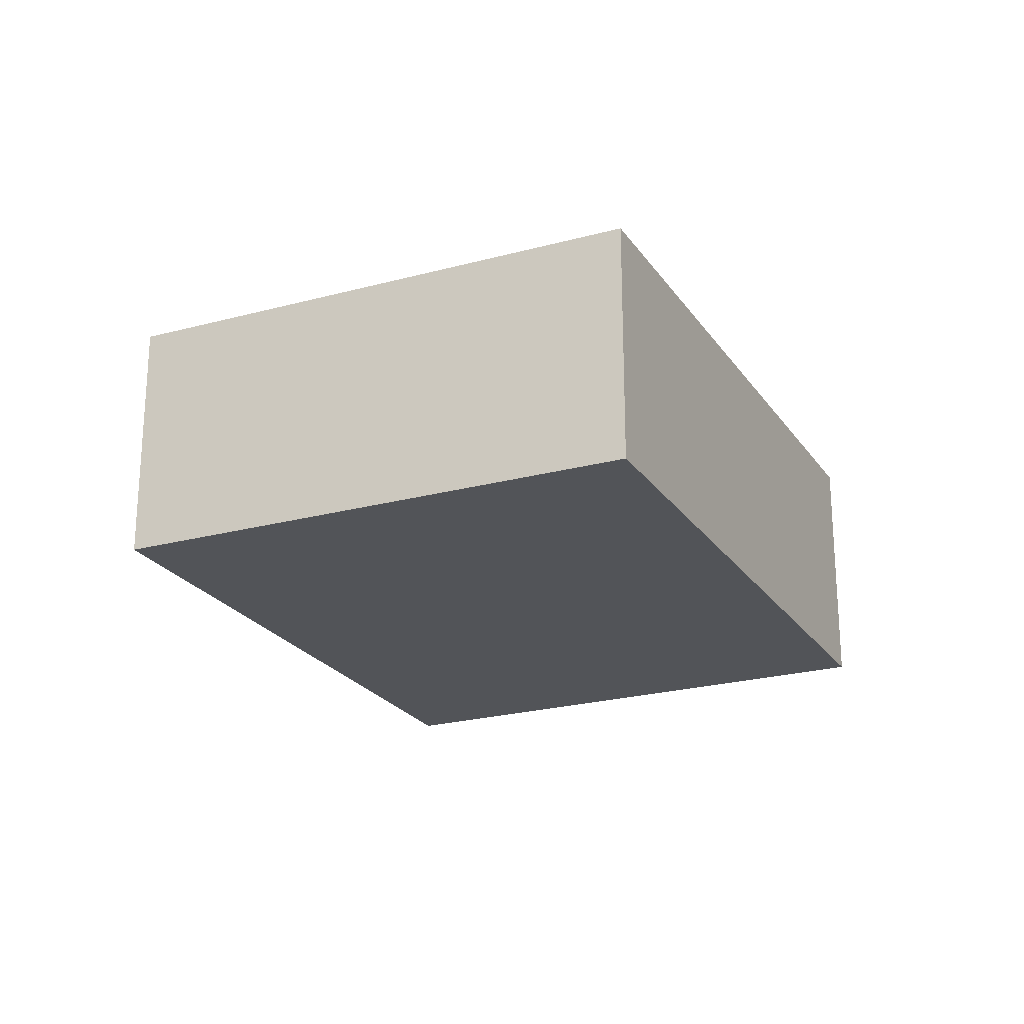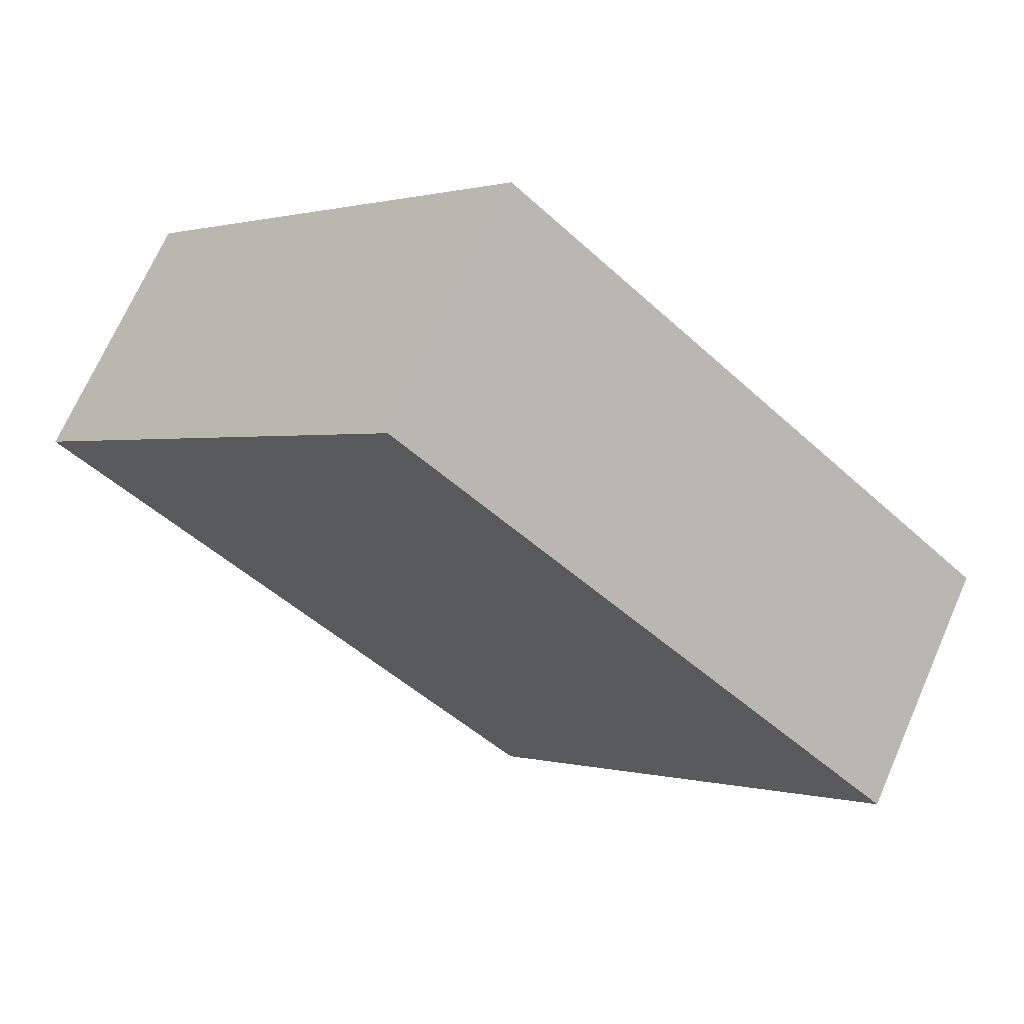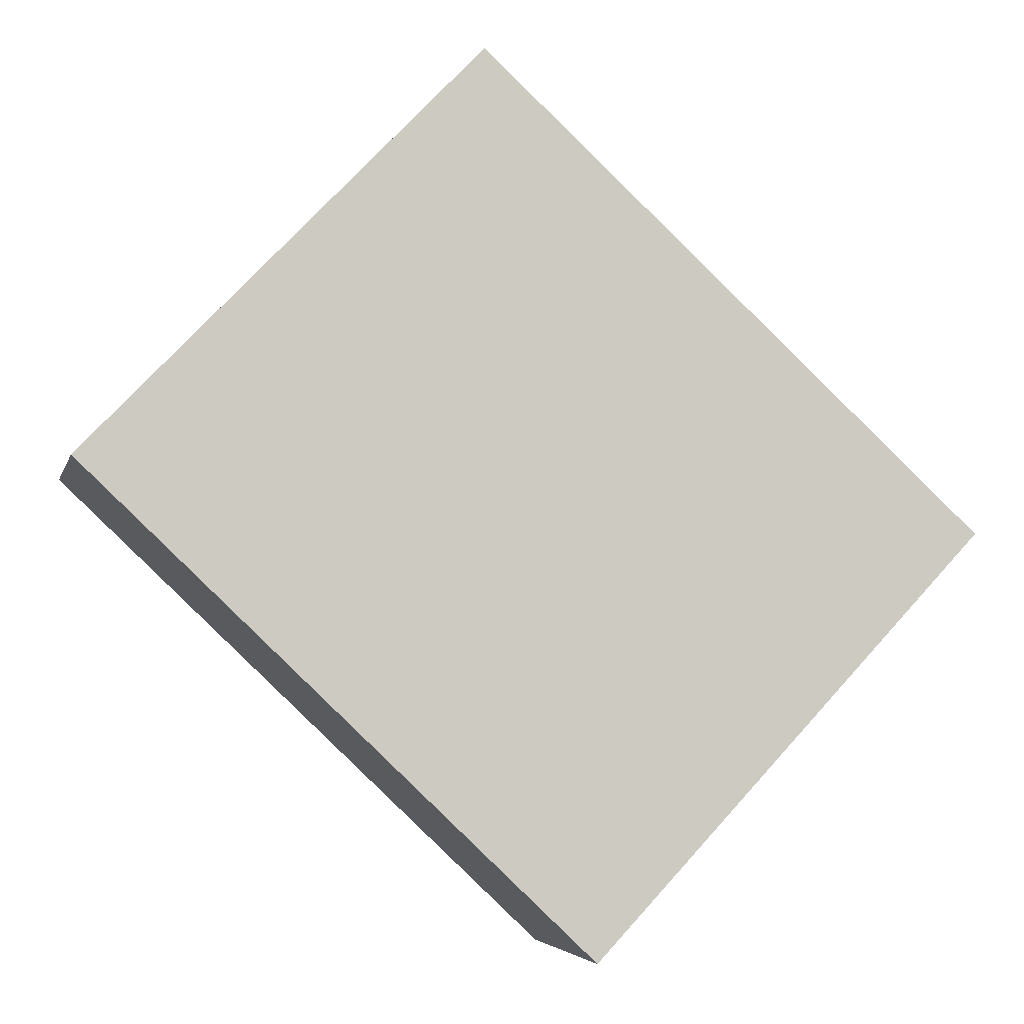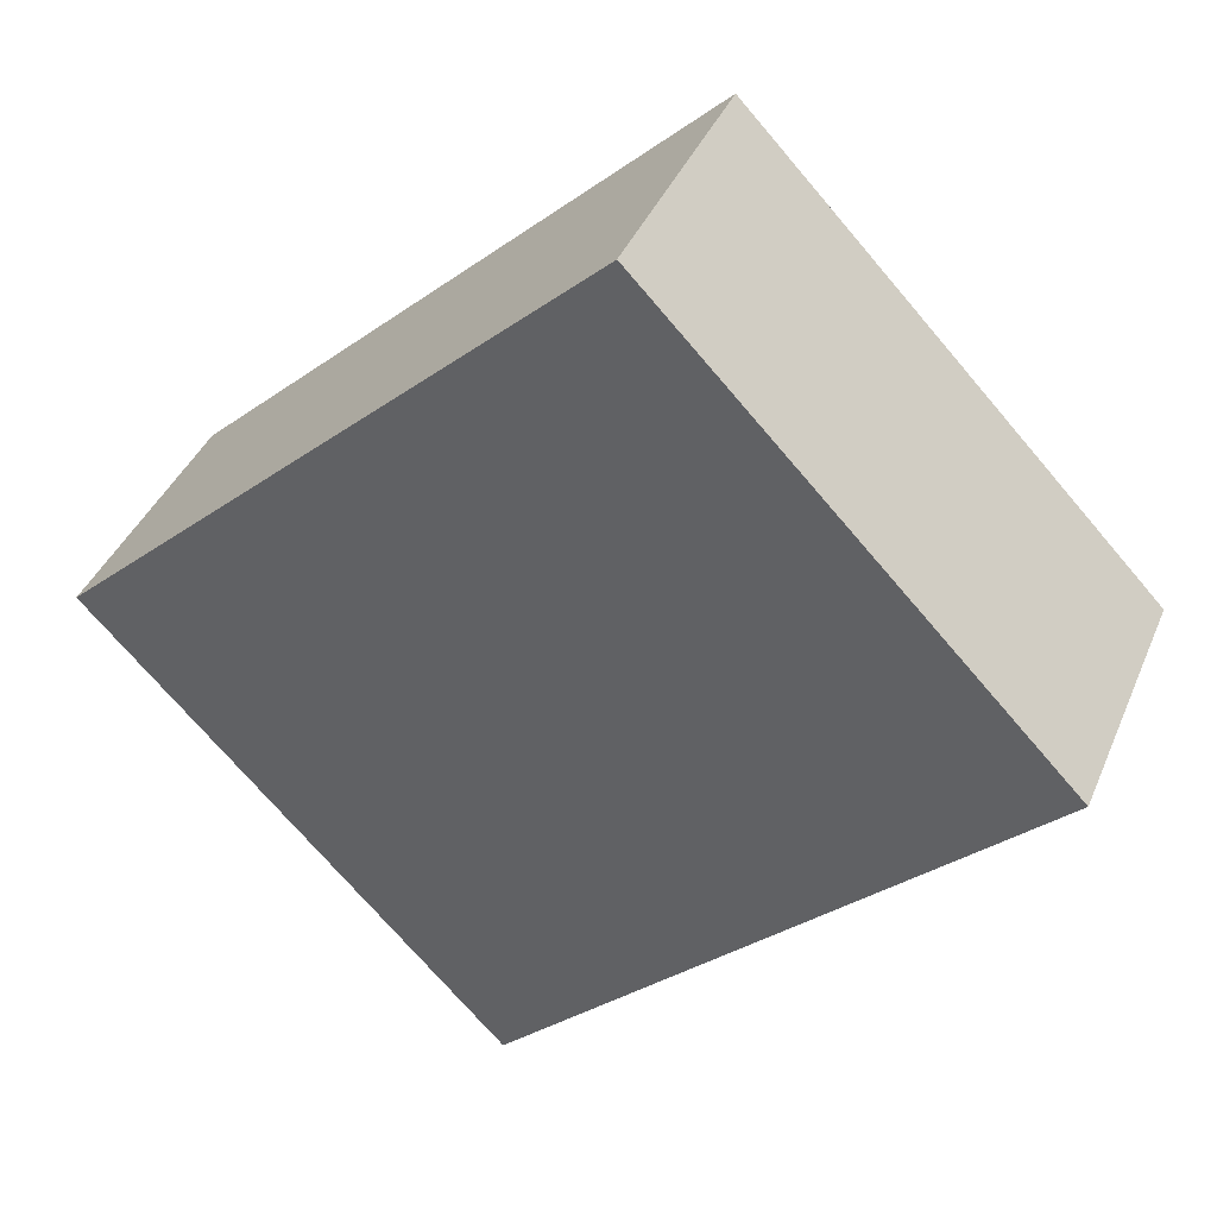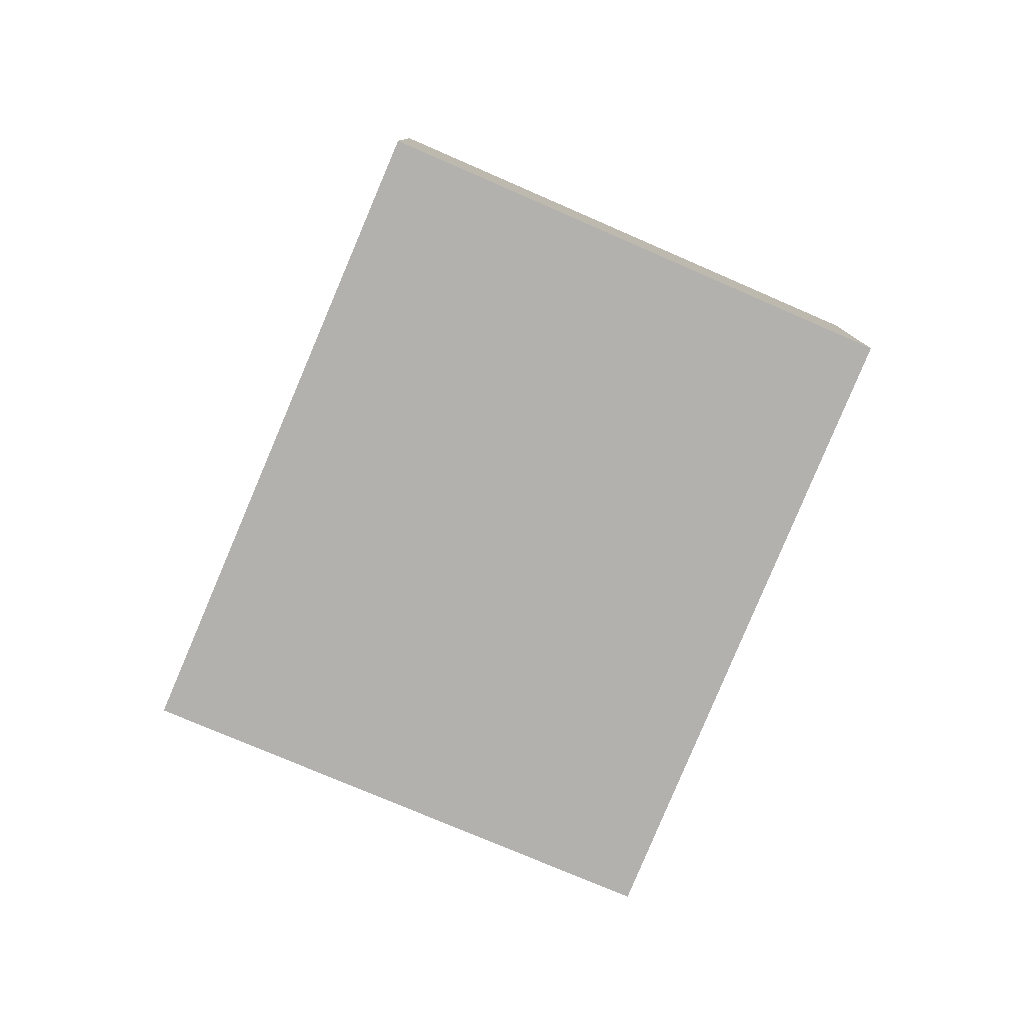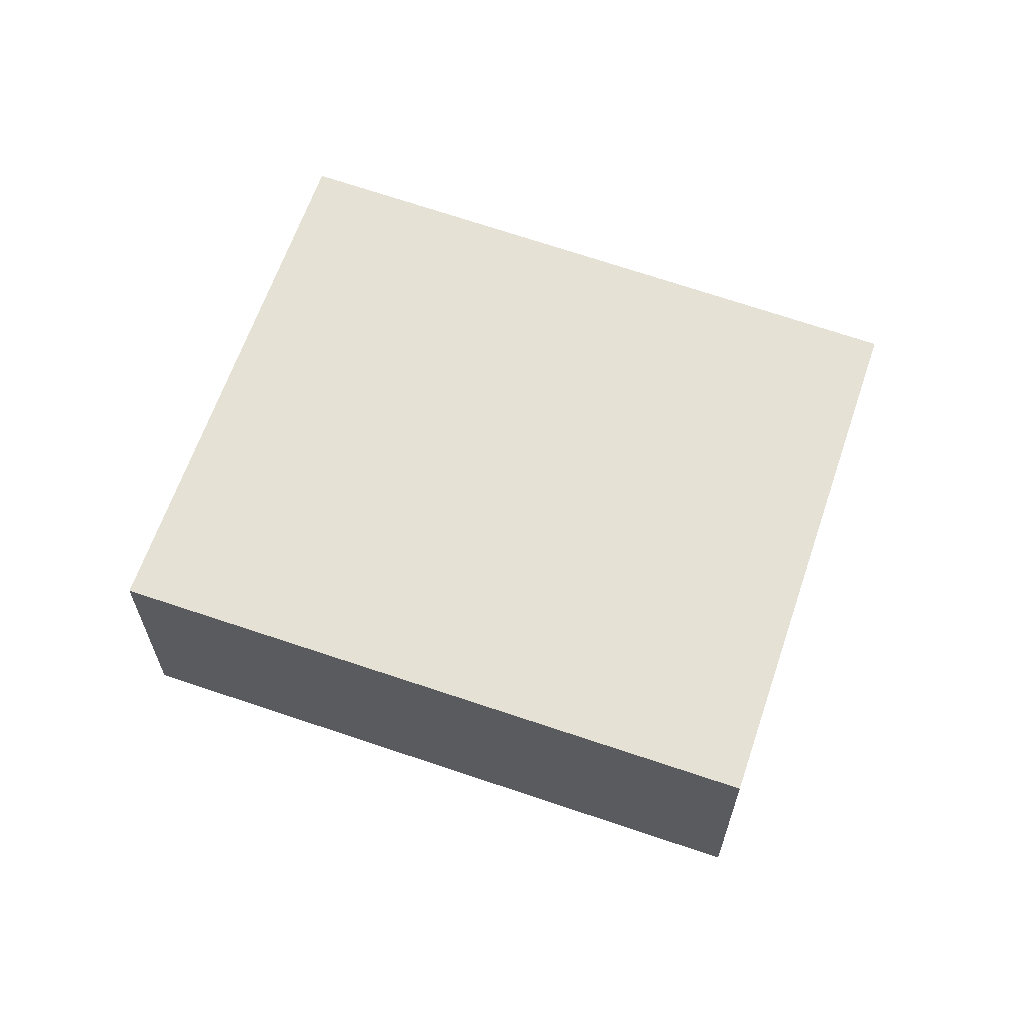
<metadata>
{"format":"obj","ext":"obj","renderer":"f3d","projection":"perspective","resolution":1024,"background":"white","views":[{"elev":-23.1,"azim":-21.6,"up":"+Y"},{"elev":69.6,"azim":23.7,"up":"+Z"},{"elev":-4.6,"azim":-12.9,"up":"+Z"},{"elev":39.6,"azim":-158.6,"up":"+Z"},{"elev":-79.3,"azim":-69.6,"up":"+Y"},{"elev":64.6,"azim":-117.5,"up":"+Y"}]}
</metadata>
<code>
v  0.768 2.815 0.799
v  0.768 2.815 -0.73
v  0 2.815 1.724e-16
v  5.519 2.815 -5.246
v  9.842 2.815 -0.652
v  4.297 2.815 4.471
v  9.842 3.992e-17 -0.652
v  5.519 3.212e-16 -5.246
v  0.768 4.47e-17 -0.73
v  0 0 0
v  4.297 -2.738e-16 4.471
v  0.768 -4.892e-17 0.799
g defaultobject
f 1 2 3
f 2 1 4
f 4 1 5
f 5 1 6
f 7 4 5
f 4 7 8
f 8 2 4
f 2 8 9
f 2 9 3
f 3 9 10
f 10 1 3
f 1 10 6
f 6 10 11
f 11 10 12
f 11 5 6
f 5 11 7
f 9 12 10
f 12 9 8
f 12 8 11
f 11 8 7

</code>
